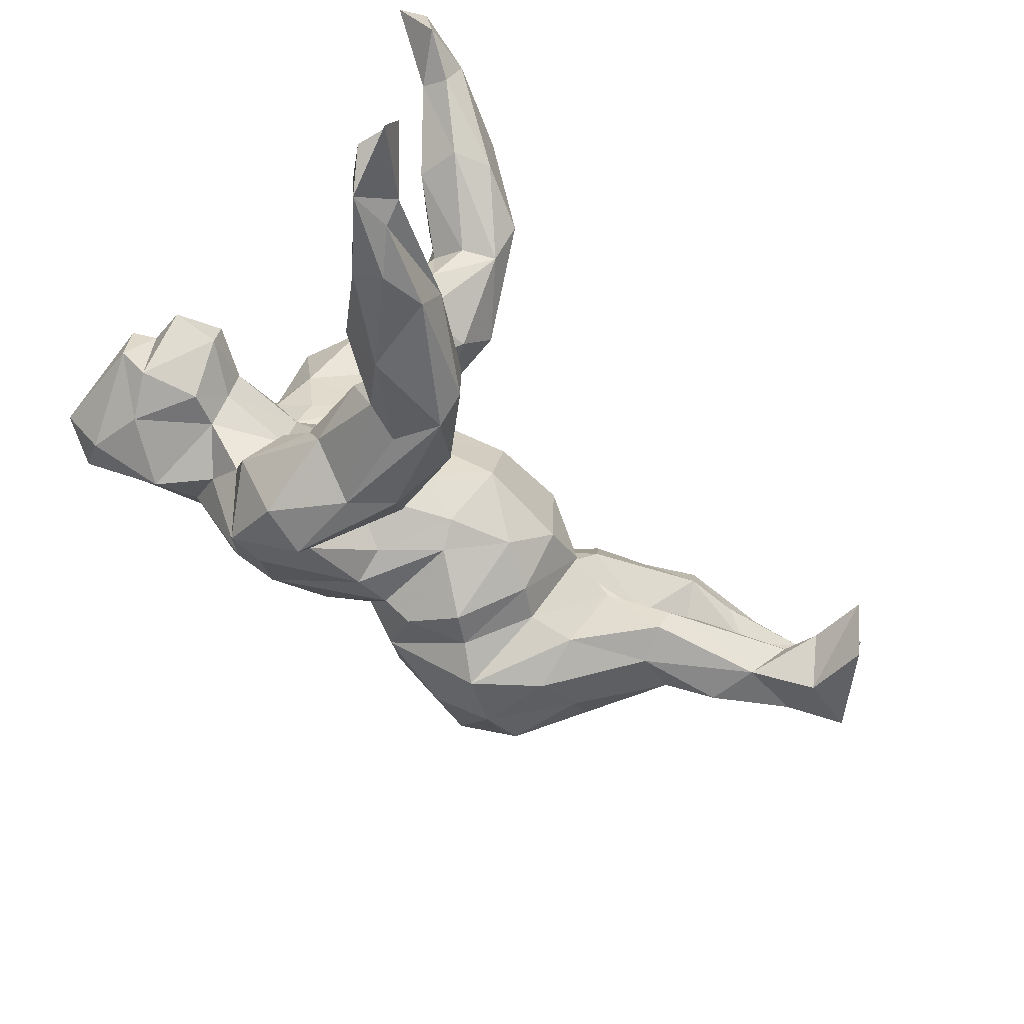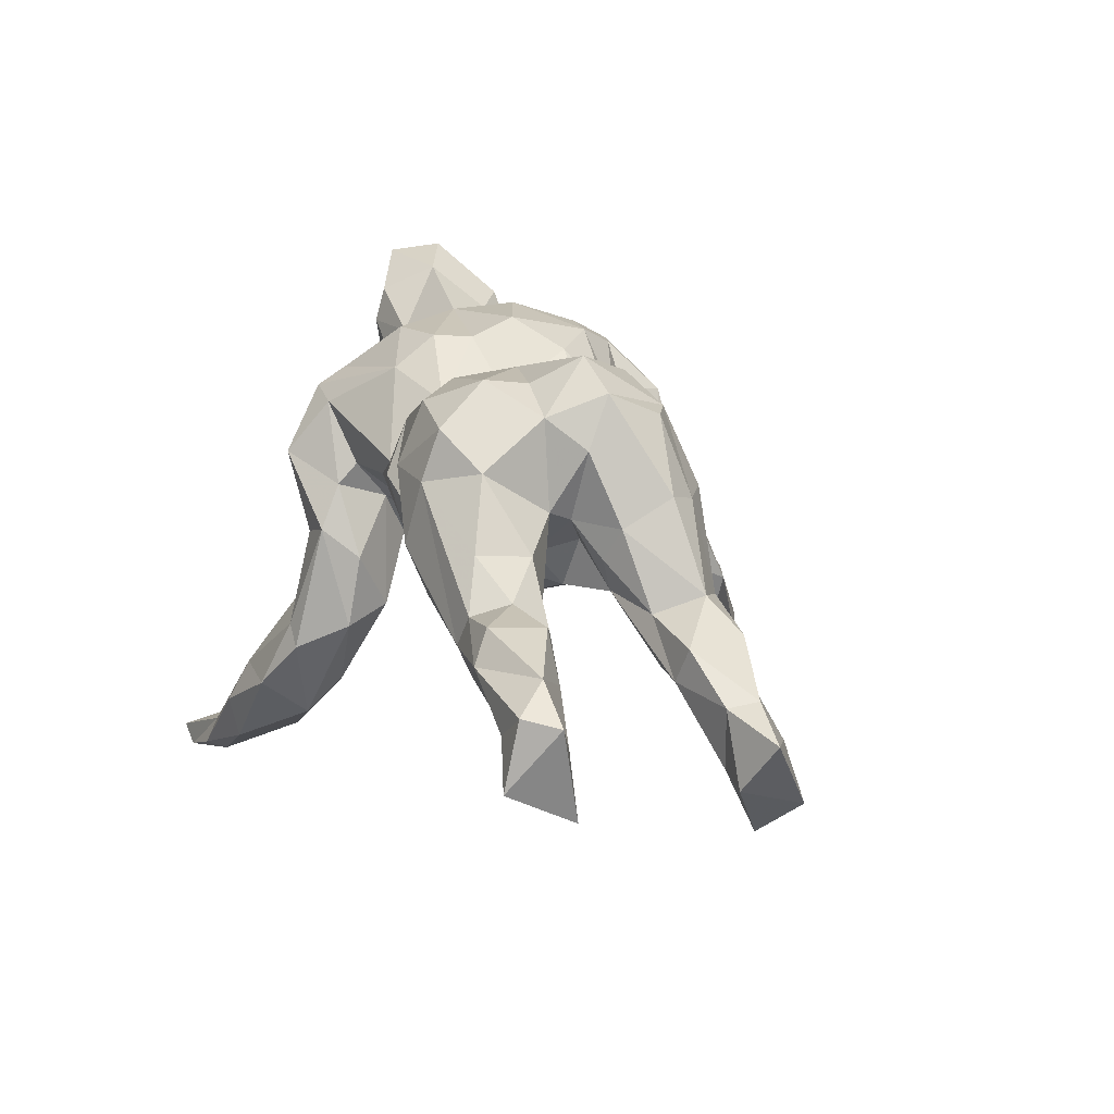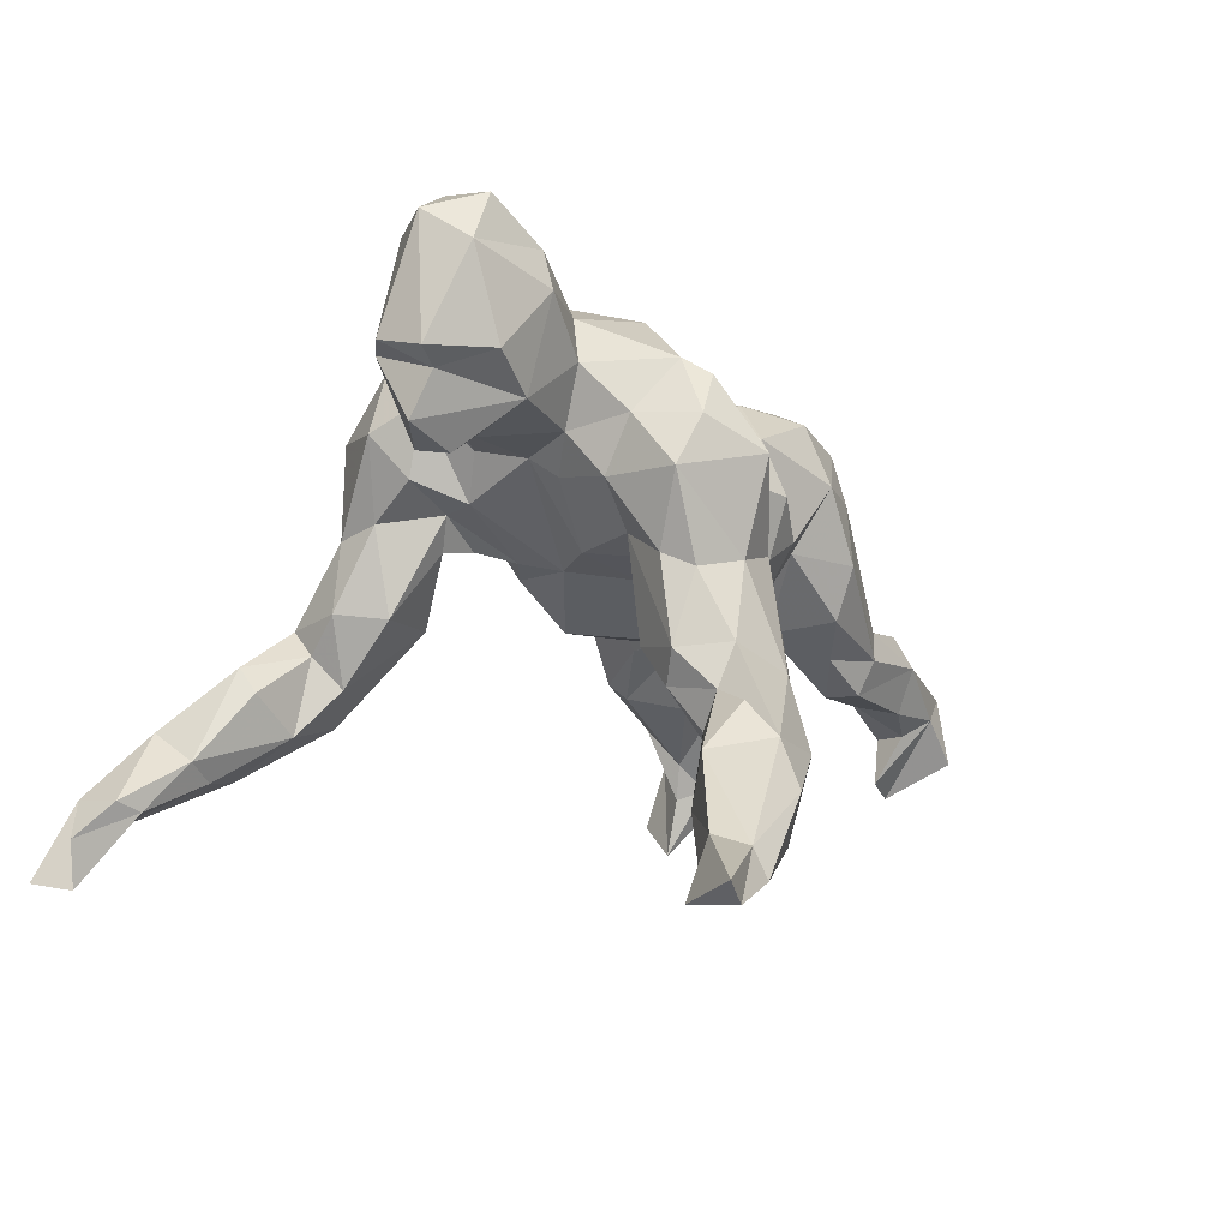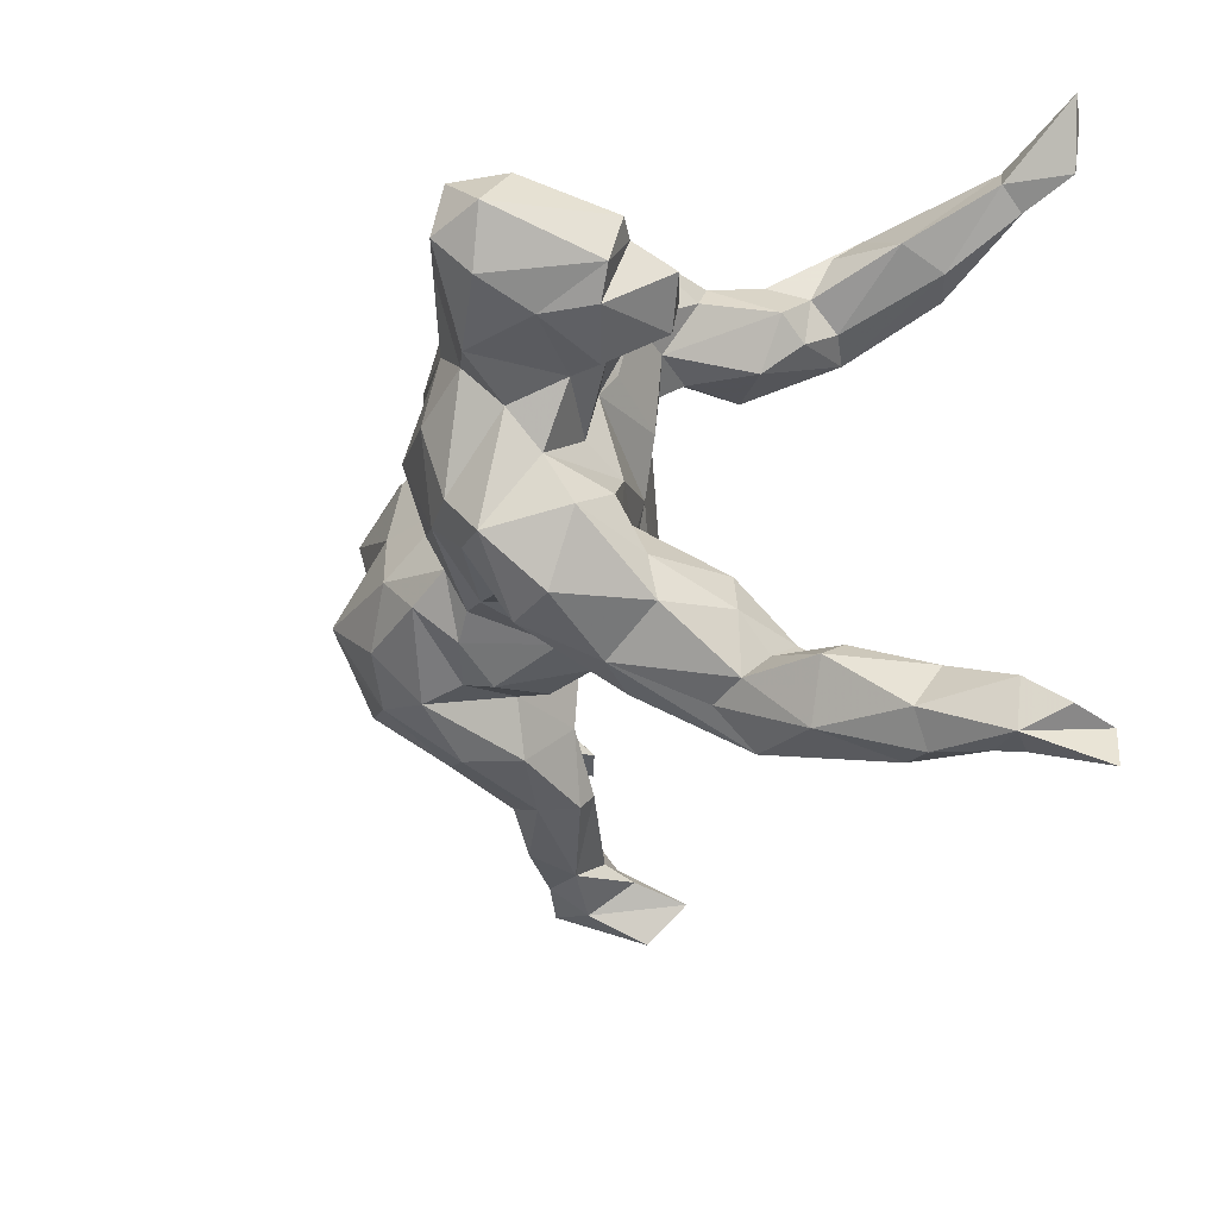
<metadata>
{"format":"obj","ext":"obj","renderer":"f3d","projection":"perspective","resolution":1024,"background":"white","views":[{"elev":-72.5,"azim":136.3,"up":"+Y"},{"elev":12.0,"azim":-104.5,"up":"+Z"},{"elev":-8.9,"azim":119.1,"up":"+Z"},{"elev":-34.8,"azim":68.9,"up":"+Y"}]}
</metadata>
<code>
v 0.5251 -0.4977 -0.3724
v 0.5195 -0.5698 -0.4277
v 0.5064 -0.5072 -0.438
v 0.4327 -0.5155 -0.3576
v 0.4579 -0.4373 -0.336
v 0.5846 0.4821 -0.4537
v 0.5222 0.393 -0.4763
v 0.5424 0.4738 -0.4796
v 0.4932 -0.4511 -0.3226
v 0.4818 -0.5235 -0.3178
v 0.4366 0.4252 -0.461
v 0.4419 0.4592 -0.4489
v 0.4193 -0.5146 -0.3184
v 0.4039 -0.4635 -0.2252
v 0.2859 -0.4206 -0.2842
v 0.4077 -0.3971 -0.2673
v 0.4453 0.3708 -0.4323
v 0.4656 0.3952 -0.3928
v 0.3712 -0.5028 -0.258
v 0.3516 0.3132 -0.3561
v 0.2978 0.434 -0.3334
v 0.302 0.4175 -0.4005
v 0.302 -0.4765 -0.264
v 0.3624 -0.4019 -0.2924
v 0.4431 0.4397 -0.4072
v 0.2904 0.3179 -0.3817
v 0.3388 -0.3468 -0.1715
v 0.2666 -0.3361 -0.2254
v 0.2841 0.3998 -0.2648
v 0.3655 0.3351 -0.284
v 0.3433 -0.3712 -0.1359
v 0.182 0.316 -0.3323
v 0.1766 0.2581 -0.2769
v 0.1585 -0.3937 -0.1881
v 0.2839 0.3519 -0.2167
v 0.2281 0.2665 -0.2467
v 0.2486 -0.3216 -0.1132
v 0.2287 -0.2823 -0.16
v 0.2412 0.2211 -0.1877
v 0.2869 -0.4445 -0.1448
v 0.1781 0.3928 -0.2771
v 0.1786 -0.3655 -0.06096
v 0.268 0.2433 -0.1421
v 0.2503 0.2978 -0.1965
v 0.216 0.1702 -0.1303
v 0.1748 -0.334 -0.2056
v 0.2672 -0.2753 -0.06084
v 0.1482 -0.4049 -0.1345
v 0.2314 0.3149 -0.1349
v 0.2369 -0.2029 -0.06958
v 0.1284 -0.2153 -0.0712
v 0.526 0.01655 0.121
v 0.2392 -0.3574 -0.0755
v 0.4553 0.03279 0.0922
v 0.1473 0.3466 -0.1704
v 0.1204 0.3422 -0.2057
v 0.2588 -0.2141 0.05792
v 0.1798 0.1475 -0.03214
v 0.2088 -0.131 0.07142
v 0.4547 -0.02106 0.1018
v 0.0827 -0.2911 -0.08246
v 0.2636 0.2243 -0.01894
v 0.5228 0.05013 0.1843
v 0.1836 -0.153 0.02494
v 0.4824 0.122 0.2095
v 0.08165 0.2595 -0.1656
v 0.5047 -0.04828 0.2156
v 0.1217 0.1902 -0.1397
v 0.5566 0.05412 0.2057
v 0.2474 0.2679 -0.03815
v 0.2494 -0.2752 0.04104
v 0.1539 -0.3167 0.07544
v 0.5488 -0.01793 0.2226
v 0.2782 0.1527 0.08275
v 0.2781 -0.1465 0.1094
v 0.3645 -0.04921 0.2032
v 0.2291 -0.08206 0.07776
v 0.1698 0.05774 0.009283
v 0.1618 0.132 -0.0008294
v 0.3813 0.02035 0.1286
v 0.4163 -0.0642 0.1821
v 0.2213 0.1544 0.01893
v 0.2934 0.1028 0.144
v 0.09883 -0.3206 0.02203
v 0.1062 -0.007804 -0.0007077
v 0.2534 0.06998 0.0952
v 0.05563 -0.1081 0.002426
v 0.09017 0.09461 -0.01866
v 0.257 0.02656 0.1241
v 0.1498 -0.1243 0.02884
v 0.3743 -0.01563 0.1579
v 0.4104 0.1162 0.1616
v 0.1059 0.1494 0.02841
v 0.1849 0.3052 -0.02401
v 0.2963 0.2649 0.08349
v 0.0784 0.2404 -0.05174
v -0.03342 0.03737 -0.07847
v 0.2287 -0.2842 0.1801
v 0.1512 -0.1504 0.1067
v -0.02305 -0.07978 -0.06367
v 0.1071 -0.0788 0.01582
v 0.2585 -0.05631 0.1428
v 0.07654 -0.269 0.03716
v -0.5787 -0.213 -0.3416
v 0.1007 0.2982 -0.006154
v 0.3032 -0.1961 0.1721
v 0.5391 0.03614 0.3858
v 0.1139 0.2675 0.06495
v 0.285 0.1943 0.1621
v 0.4631 -0.05264 0.2844
v 0.104 -0.2068 0.07382
v 0.1445 0.184 0.03732
v 0.4793 -0.02901 0.3715
v 0.1115 0.2369 0.09852
v 0.3149 0.135 0.2269
v 0.2575 0.284 0.157
v 0.4025 0.1493 0.2982
v 0.2913 -0.1195 0.2117
v 0.1298 -0.142 0.101
v 0.1297 -0.2165 0.2006
v 0.5257 0.1078 0.3397
v 0.01813 0.2114 0.09638
v -0.06052 0.1365 -0.05226
v 0.1494 -0.2837 0.1976
v -0.01397 -0.154 0.02422
v 0.1603 0.2737 0.1942
v 0.4032 0.1345 0.352
v 0.1805 0.3394 0.1121
v 0.303 -0.06871 0.2678
v -0.5746 -0.1937 -0.2533
v 0.2954 -0.01806 0.3259
v 0.4635 0.02625 0.4225
v -0.1715 -0.07223 -0.05403
v -0.1121 -0.1441 -0.01043
v 0.03874 -0.1667 0.1416
v -0.1048 0.2008 0.02962
v 0.2312 -0.2161 0.2755
v 0.3641 -0.0516 0.3456
v -0.1562 0.06874 -0.07456
v 0.2271 0.2365 0.2406
v -0.03838 -0.1673 0.06722
v 0.1718 -0.2026 0.2769
v 0.2997 0.1186 0.2904
v 0.4805 0.1047 0.4117
v -0.6061 -0.1584 -0.2375
v 0.02513 -0.1723 0.2019
v 0.3734 0.05435 0.3902
v 0.2207 0.28 0.2148
v 0.1955 -0.1516 0.3097
v -0.2436 -0.01606 -0.03959
v 0.2272 0.04987 0.3324
v -0.1797 0.2033 0.06639
v -0.6613 -0.1613 -0.2531
v -0.6202 -0.2392 -0.195
v -0.2995 -0.1214 -0.05162
v -0.3742 -0.2059 -0.08911
v -0.4489 -0.1112 -0.1251
v -0.03123 0.2084 0.1246
v -0.3791 -0.1775 -0.1124
v 0.06573 0.18 0.2592
v -0.5337 -0.2251 -0.142
v -0.08082 -0.1694 0.1972
v -0.1742 0.1514 -0.0206
v -0.1851 -0.1495 0.02824
v -0.6193 -0.2727 -0.2919
v -0.5593 -0.1808 -0.1987
v -0.2949 0.1051 -0.04208
v -0.0328 -0.1499 0.2021
v 0.1264 -0.1487 0.304
v -0.3988 -0.2084 -0.03158
v -0.1295 -0.1951 0.129
v -0.3153 0.2067 -0.02898
v -0.2634 0.08614 0.0006091
v -0.2316 -0.1328 0.06042
v -0.1732 -0.1723 0.16
v -0.1067 0.2278 0.1167
v -0.287 -0.2006 0.02826
v -0.7097 0.1894 -0.1333
v -0.4153 0.05907 -0.02814
v -0.3863 0.1637 -0.07456
v 0.1655 0.1515 0.3123
v 0.1931 -0.04409 0.3445
v 0.07401 0.1147 0.3085
v -0.5295 -0.1066 -0.1255
v -0.4664 0.1732 -0.1192
v -0.02715 -0.09301 0.2377
v -0.7146 -0.1996 -0.1763
v 0.03229 -0.09083 0.2836
v -0.4579 0.1227 -0.12
v -0.2171 0.1816 0.05801
v 0.06534 0.05376 0.3043
v -0.308 -0.21 0.1156
v -0.4528 -0.09519 -0.04384
v -0.5463 0.1338 -0.1256
v 0.07374 -0.01443 0.3334
v -0.4652 -0.1729 -0.01709
v -0.628 -0.1511 -0.1417
v -0.3601 -0.05772 -0.02592
v -0.03524 0.124 0.2158
v -0.2796 -0.03217 0.03649
v -0.6283 -0.2005 -0.1344
v -0.4721 0.198 -0.06703
v -0.09787 0.1938 0.2017
v -0.6924 0.09998 -0.2309
v -0.2859 0.03931 0.02185
v -0.5252 -0.2107 -0.06396
v -0.388 -0.03892 0.02645
v -0.3472 -0.001634 0.08034
v -0.5561 -0.1193 -0.0723
v -0.3626 0.03521 0.09509
v -0.6898 0.1492 -0.1581
v -0.5983 0.09706 -0.1049
v -0.3772 -0.1779 0.11
v -0.4138 -0.1384 0.1197
v -0.7465 0.09384 -0.2507
v -0.3065 0.2387 0.04799
v -0.2393 0.2361 0.1545
v -0.03966 0.02566 0.2282
v -0.6127 0.1756 -0.1321
v -0.5043 0.07139 -0.04592
v -0.2278 -0.1813 0.2019
v -0.7117 0.09722 -0.159
v -0.09747 -0.1157 0.2604
v -0.497 0.186 -0.02084
v -0.418 -0.05977 0.07605
v -0.1523 0.1326 0.2684
v -0.7863 0.124 -0.1079
v -0.5044 0.1247 -0.003645
v -0.6494 0.09377 -0.0865
v -0.6078 0.2035 -0.06372
v -0.1405 -0.05391 0.2911
v -0.4525 0.1668 0.05733
v -0.2203 -0.1195 0.2813
v -0.1621 0.03508 0.2841
v -0.33 0.2186 0.1435
v -0.4498 0.08251 0.05029
v -0.3611 -0.1325 0.2339
v -0.6019 0.0989 -0.01666
v -0.2372 0.1957 0.2488
v -0.3373 0.1925 0.2215
v -0.7185 0.1346 -0.05647
v -0.5875 0.1805 -0.01434
v -0.7647 0.1784 -0.09526
v -0.7591 0.1988 -0.1997
v -0.3871 -0.01728 0.1874
v -0.2984 -0.1561 0.2375
v -0.3056 0.1195 0.2858
v -0.2822 0.04563 0.2749
v -0.3918 0.1418 0.1623
v -0.3697 -0.05176 0.2685
v -0.355 0.04029 0.2338
v -0.3095 -0.03007 0.3168
f 227 241 243
f 238 242 241
f 39 43 45
f 96 112 108
f 203 217 239
f 230 178 243
f 202 235 216
f 235 202 224
f 235 224 232
f 235 232 249
f 217 216 235
f 240 217 235
f 239 217 240
f 243 244 227
f 242 230 241
f 241 230 243
f 235 249 240
f 33 36 39
f 36 44 39
f 33 39 45
f 33 45 68
f 70 43 49
f 33 68 66
f 62 43 70
f 70 94 95
f 94 128 95
f 62 70 95
f 105 96 108
f 128 105 108
f 116 95 128
f 148 116 128
f 128 108 126
f 108 114 126
f 140 116 148
f 148 128 126
f 178 215 244
f 26 33 32
f 26 20 33
f 145 130 104
f 67 73 110
f 76 81 110
f 67 110 81
f 75 59 77
f 59 90 101
f 221 223 233
f 246 221 233
f 213 246 237
f 192 221 246
f 214 213 237
f 192 246 213
f 162 186 223
f 221 175 223
f 175 162 223
f 171 162 175
f 170 192 213
f 196 213 214
f 196 170 213
f 170 177 192
f 206 196 209
f 209 201 206
f 154 201 187
f 169 142 149
f 168 169 188
f 142 169 146
f 168 146 169
f 162 168 186
f 141 168 162
f 177 221 192
f 170 196 206
f 161 206 201
f 142 137 149
f 141 146 168
f 171 141 162
f 175 164 171
f 177 174 221
f 174 175 221
f 164 175 174
f 156 177 170
f 156 155 177
f 161 156 170
f 161 170 206
f 159 156 161
f 166 159 161
f 159 166 157
f 154 161 201
f 130 161 154
f 130 166 161
f 187 165 154
f 153 165 187
f 137 129 149
f 120 146 135
f 135 146 141
f 125 135 141
f 164 134 171
f 134 141 171
f 125 141 134
f 104 165 153
f 118 129 137
f 106 118 137
f 120 135 119
f 99 120 119
f 99 111 120
f 64 111 99
f 125 119 135
f 165 104 154
f 104 130 154
f 146 120 142
f 13 10 19
f 24 4 15
f 5 4 24
f 4 13 15
f 7 8 6
f 7 6 18
f 11 8 7
f 11 7 17
f 18 6 25
f 12 11 22
f 21 12 22
f 25 12 21
f 22 41 21
f 29 25 21
f 30 25 29
f 6 8 25
f 8 11 12
f 25 8 12
f 13 19 23
f 13 23 15
f 5 3 4
f 5 1 3
f 3 10 2
f 10 3 1
f 4 10 13
f 4 2 10
f 3 2 4
f 218 199 226
f 179 205 210
f 205 208 210
f 179 236 220
f 151 143 181
f 151 181 183
f 205 150 200
f 173 150 205
f 179 173 205
f 107 121 144
f 144 127 147
f 143 151 147
f 127 143 147
f 173 139 150
f 139 133 150
f 97 100 139
f 133 139 100
f 107 69 121
f 69 65 121
f 69 63 65
f 80 83 92
f 89 86 83
f 83 80 89
f 78 86 89
f 78 89 85
f 88 78 85
f 88 85 97
f 85 100 97
f 69 73 63
f 63 92 65
f 63 52 92
f 92 54 80
f 132 144 147
f 107 144 132
f 73 69 107
f 167 172 190
f 167 180 172
f 180 189 185
f 113 132 138
f 150 155 200
f 198 184 193
f 207 193 225
f 54 60 80
f 54 52 60
f 91 76 102
f 73 107 113
f 131 138 147
f 138 132 147
f 113 107 132
f 198 157 184
f 155 198 200
f 182 131 151
f 131 147 151
f 207 198 193
f 200 198 208
f 198 207 208
f 205 200 208
f 231 186 218
f 195 182 151
f 195 151 191
f 208 207 225
f 210 208 245
f 208 225 245
f 231 218 234
f 251 245 250
f 251 250 252
f 248 251 252
f 231 234 252
f 234 248 252
f 52 54 92
f 122 136 158
f 122 123 136
f 123 163 136
f 109 116 140
f 109 95 116
f 114 93 122
f 112 114 108
f 112 93 114
f 93 123 122
f 74 95 109
f 74 62 95
f 62 74 82
f 58 79 112
f 58 82 79
f 96 68 112
f 68 58 112
f 68 45 58
f 82 43 62
f 58 45 82
f 66 68 96
f 45 43 82
f 226 239 247
f 239 240 247
f 240 249 247
f 227 222 241
f 203 239 226
f 112 79 93
f 16 28 27
f 72 98 124
f 53 71 72
f 42 53 72
f 84 48 72
f 48 42 72
f 61 48 84
f 53 37 47
f 31 37 53
f 40 42 48
f 61 34 48
f 40 31 53
f 31 27 37
f 14 31 40
f 31 16 27
f 28 15 46
f 24 15 28
f 16 24 28
f 46 15 34
f 15 23 34
f 14 16 31
f 14 9 16
f 5 24 16
f 9 5 16
f 40 53 42
f 23 40 48
f 34 23 48
f 19 14 40
f 23 19 40
f 10 14 19
f 10 9 14
f 10 1 9
f 5 9 1
f 41 56 55
f 29 41 55
f 41 32 56
f 29 21 41
f 191 218 195
f 191 151 183
f 179 210 236
f 199 218 191
f 199 191 183
f 249 210 251
f 236 210 249
f 251 210 245
f 218 226 234
f 249 251 247
f 251 248 247
f 248 234 247
f 79 88 93
f 79 78 88
f 82 74 78
f 82 78 79
f 86 78 74
f 65 92 117
f 92 115 117
f 88 97 123
f 123 97 139
f 93 88 123
f 74 109 83
f 86 74 83
f 92 83 115
f 83 109 115
f 121 65 117
f 121 117 127
f 30 29 35
f 22 26 32
f 22 32 41
f 20 18 30
f 18 25 30
f 17 18 20
f 11 26 22
f 26 17 20
f 11 17 26
f 17 7 18
f 94 105 128
f 55 105 94
f 105 66 96
f 49 55 94
f 49 94 70
f 49 29 55
f 56 66 105
f 55 56 105
f 44 29 49
f 43 44 49
f 44 35 29
f 32 66 56
f 32 33 66
f 36 30 44
f 30 35 44
f 20 30 36
f 33 20 36
f 39 44 43
f 57 75 106
f 75 57 59
f 64 51 111
f 59 50 64
f 50 51 64
f 50 59 57
f 47 50 57
f 38 50 47
f 50 38 51
f 38 46 51
f 124 137 142
f 120 124 142
f 98 106 137
f 98 137 124
f 103 124 120
f 111 103 120
f 84 124 103
f 71 106 98
f 71 57 106
f 72 71 98
f 51 103 111
f 61 103 51
f 47 57 71
f 61 84 103
f 53 47 71
f 37 38 47
f 46 61 51
f 46 34 61
f 28 37 27
f 28 38 37
f 28 46 38
f 84 72 124
f 236 249 232
f 228 236 232
f 228 220 236
f 238 228 242
f 238 220 228
f 229 220 238
f 212 220 229
f 241 229 238
f 222 229 241
f 224 242 228
f 224 228 232
f 114 122 126
f 190 172 216
f 163 152 136
f 152 163 190
f 136 152 176
f 176 158 136
f 203 158 176
f 158 203 199
f 122 158 126
f 126 158 160
f 158 199 160
f 148 126 160
f 140 148 160
f 204 178 211
f 204 211 222
f 219 194 211
f 185 189 194
f 185 194 219
f 185 219 230
f 202 185 230
f 180 185 202
f 172 202 216
f 172 180 202
f 190 216 217
f 176 152 203
f 203 152 217
f 152 190 217
f 178 244 243
f 219 211 178
f 219 178 230
f 224 230 242
f 224 202 230
f 222 212 229
f 211 212 222
f 215 227 244
f 215 222 227
f 181 160 183
f 160 199 183
f 199 203 226
f 189 220 212
f 194 189 212
f 211 194 212
f 215 204 222
f 143 140 181
f 140 160 181
f 173 167 190
f 190 163 173
f 189 167 179
f 180 167 189
f 179 167 173
f 127 117 143
f 117 115 143
f 143 115 140
f 115 109 140
f 139 173 163
f 123 139 163
f 234 226 247
f 189 179 220
f 121 127 144
f 76 91 81
f 91 60 81
f 91 102 89
f 102 77 89
f 80 91 89
f 77 85 89
f 77 101 85
f 77 59 101
f 87 85 101
f 85 87 100
f 67 52 63
f 63 73 67
f 81 60 67
f 60 52 67
f 80 60 91
f 246 252 250
f 246 233 252
f 237 246 250
f 214 237 250
f 245 214 250
f 245 225 214
f 233 231 252
f 223 231 233
f 188 169 195
f 218 188 195
f 218 186 188
f 223 186 231
f 196 214 225
f 193 196 225
f 184 209 193
f 196 193 209
f 209 197 201
f 209 184 197
f 197 187 201
f 197 153 187
f 169 182 195
f 149 182 169
f 184 145 197
f 131 182 149
f 150 174 155
f 155 174 177
f 155 159 198
f 159 157 198
f 156 159 155
f 129 131 149
f 186 168 188
f 75 77 118
f 106 75 118
f 134 100 125
f 133 100 134
f 100 87 125
f 87 101 119
f 87 119 125
f 90 99 119
f 77 102 118
f 102 76 118
f 118 76 129
f 76 138 129
f 76 110 138
f 110 73 113
f 110 113 138
f 145 104 153
f 133 134 164
f 150 133 164
f 129 138 131
f 130 145 166
f 166 145 184
f 145 153 197
f 157 166 184
f 204 215 178
f 174 150 164
f 101 90 119
f 59 64 90
f 90 64 99

</code>
